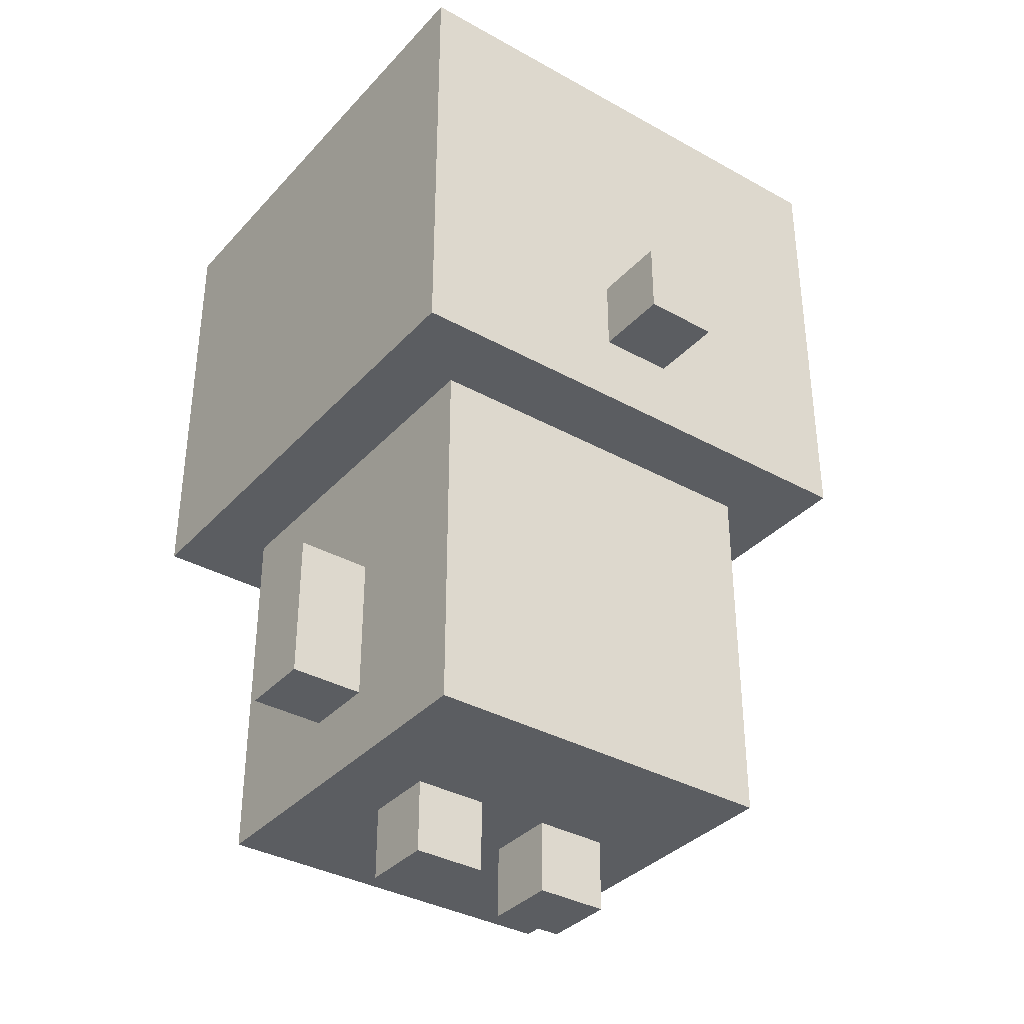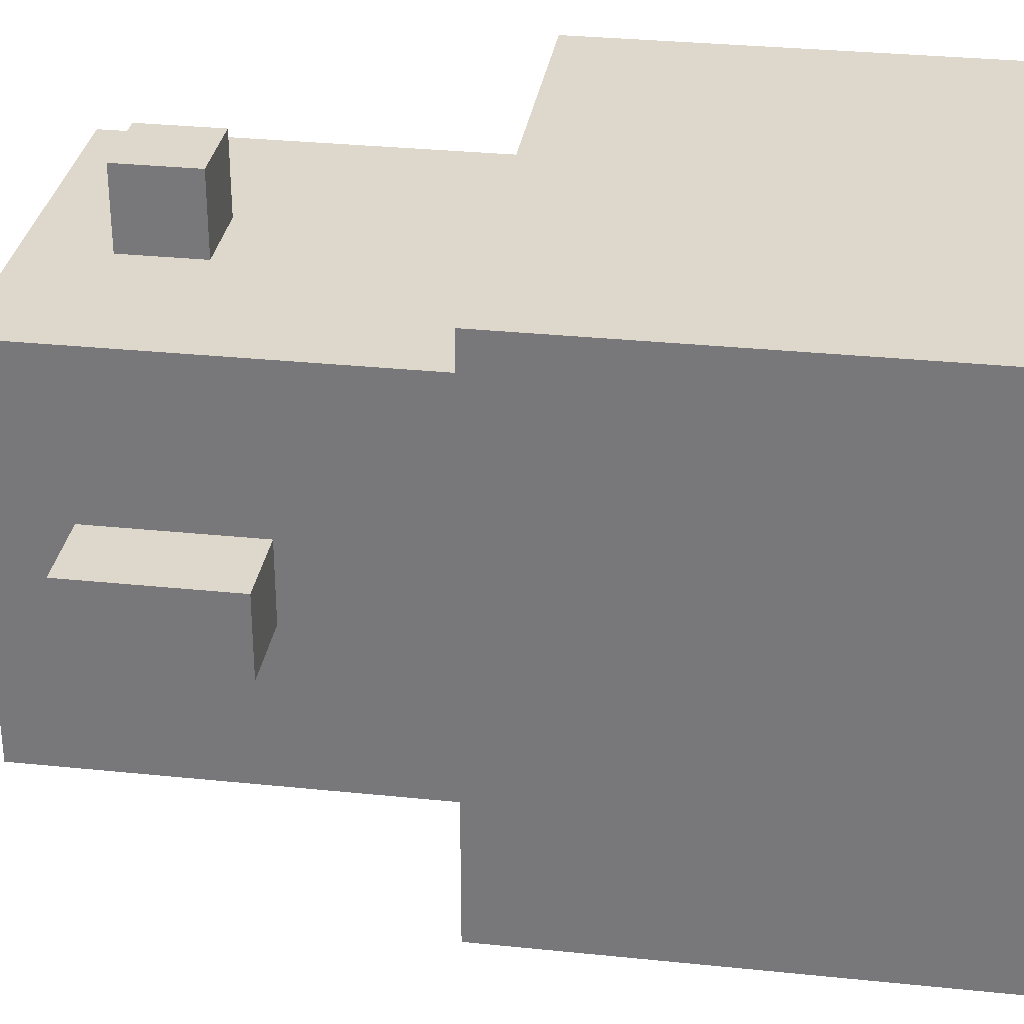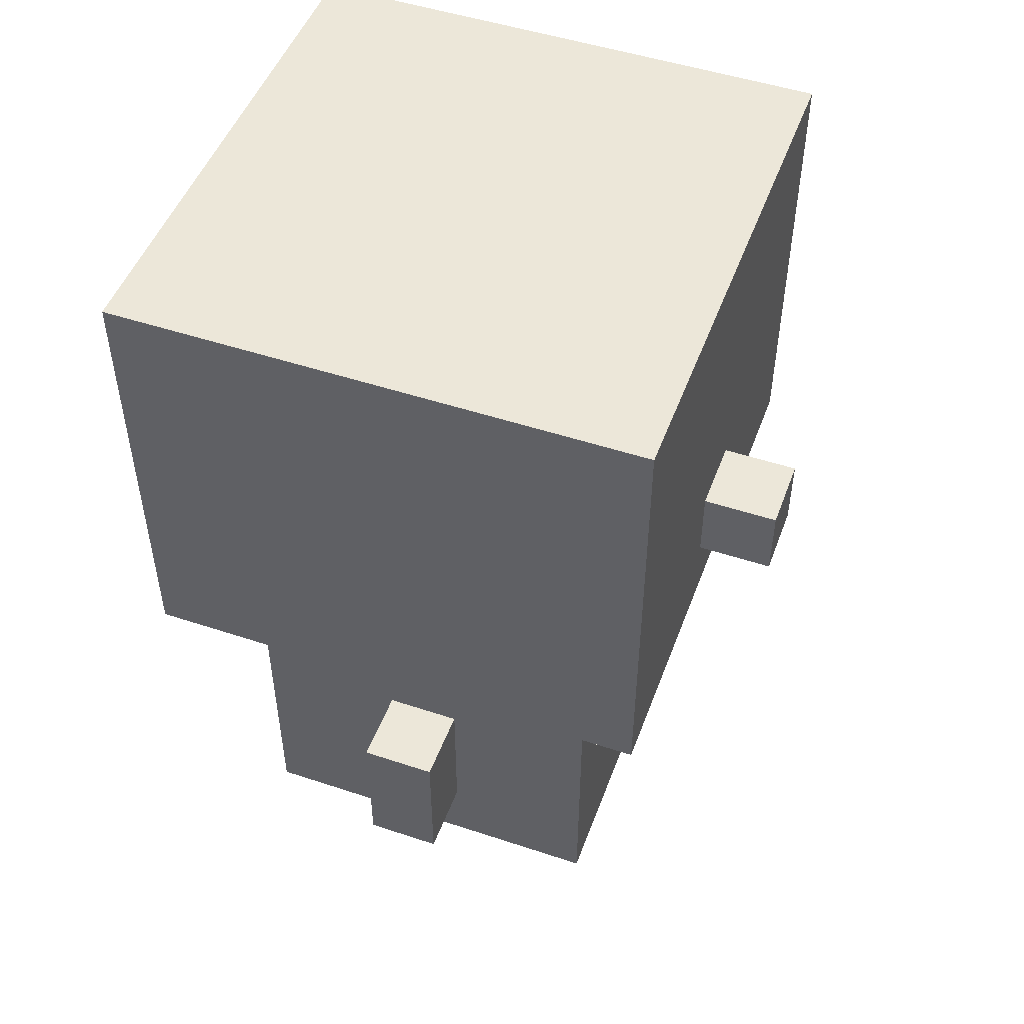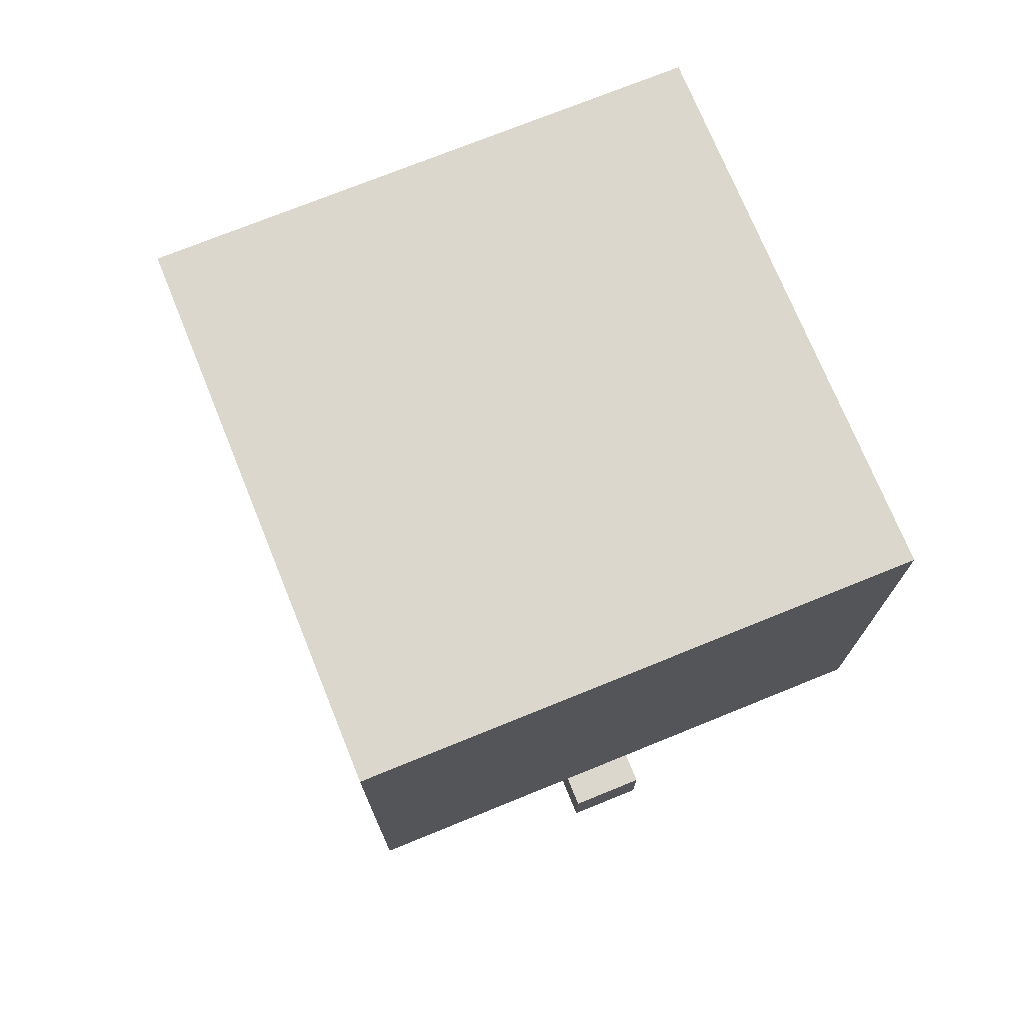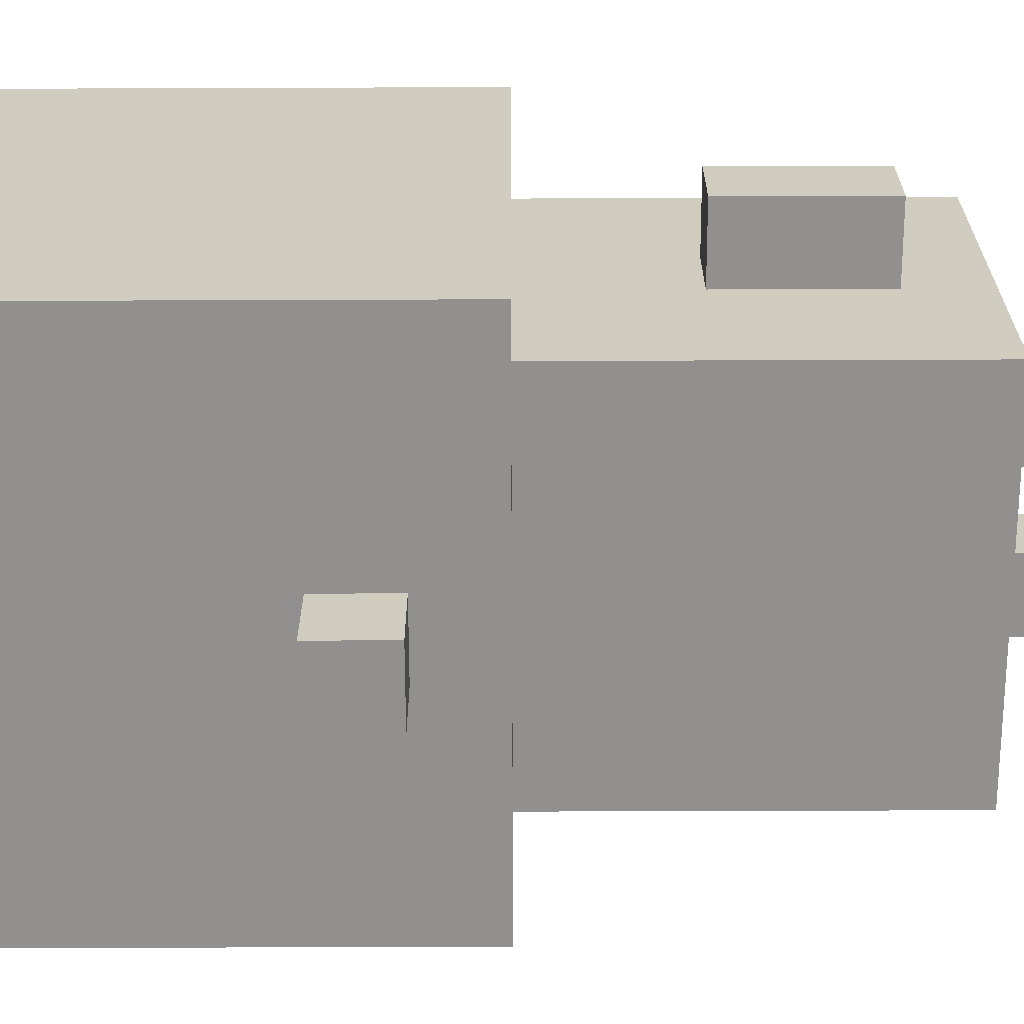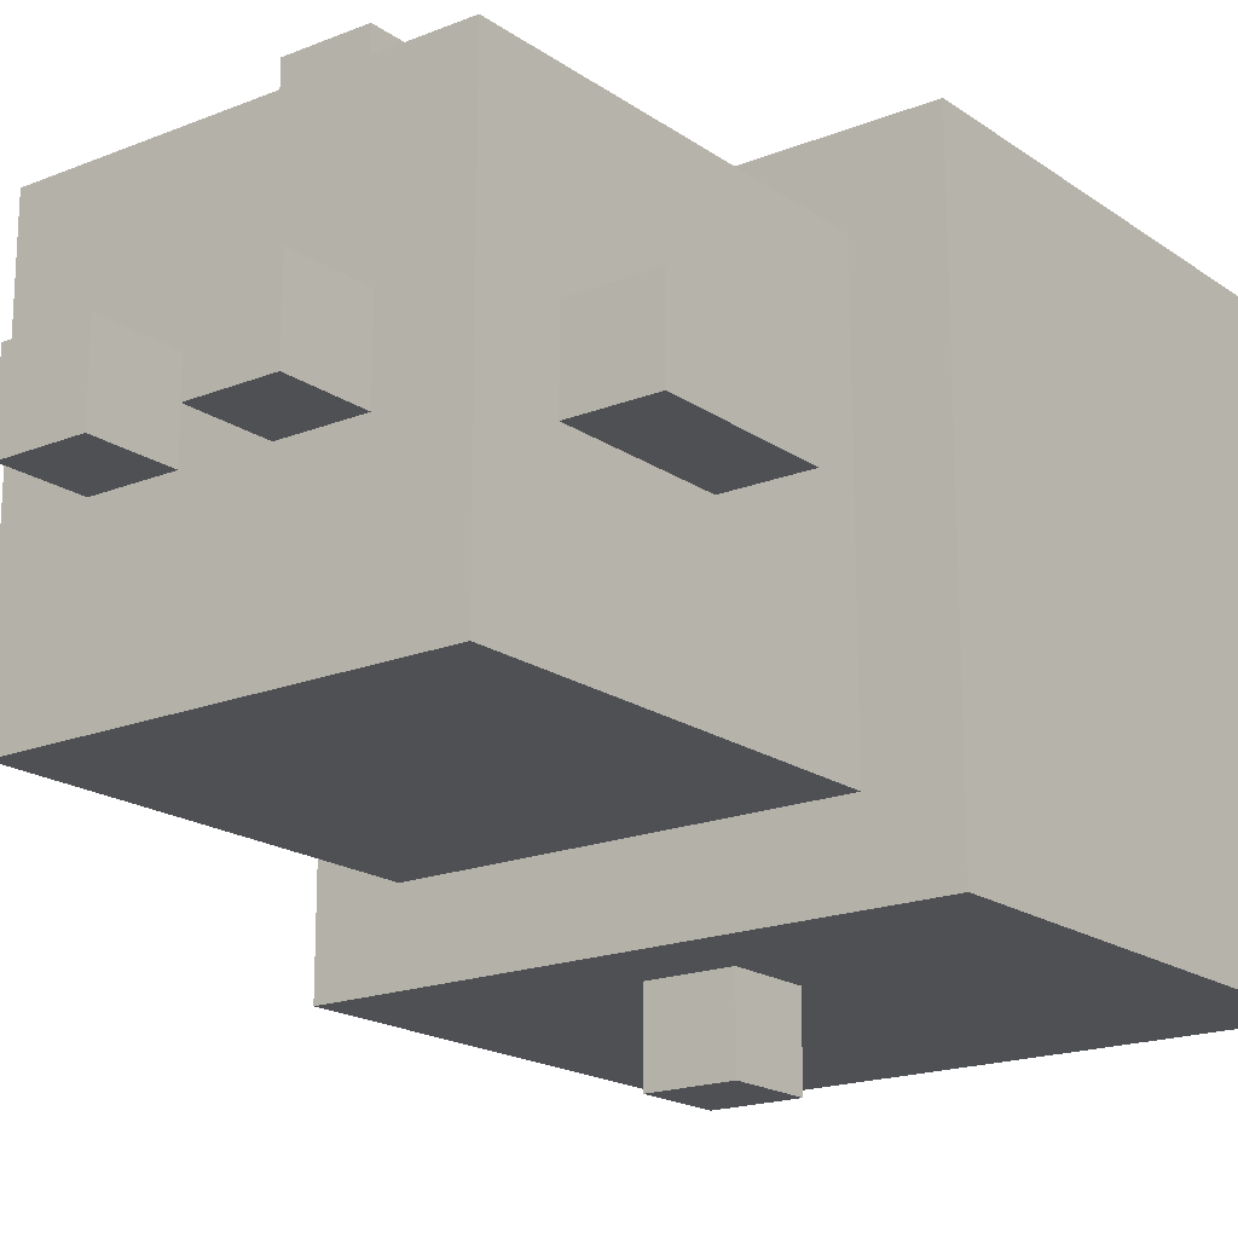
<metadata>
{"format":"obj","ext":"obj","renderer":"f3d","projection":"perspective","resolution":1024,"background":"white","views":[{"elev":-35.8,"azim":143.8,"up":"+Y"},{"elev":31.1,"azim":98.4,"up":"+Z"},{"elev":49.7,"azim":110.1,"up":"+Y"},{"elev":73.3,"azim":-22.1,"up":"+Y"},{"elev":-65.7,"azim":-89.8,"up":"+Z"},{"elev":-18.5,"azim":37.5,"up":"+Z"}]}
</metadata>
<code>
o
v -0.8 0.2 0.1
v -0.8 0.2 0
v -0.8 0.4 0.1
v -0.8 0.4 0
v -0.8 0.6 0.4
v -0.8 0.6 -0.3
v -0.8 1.2 0.4
v -0.8 1.2 -0.3
v -0.7 0.1 0.3
v -0.7 0.1 -0.2
v -0.7 0.2 0.1
v -0.7 0.2 0
v -0.7 0.4 0.1
v -0.7 0.4 0
v -0.7 0.6 0.3
v -0.7 0.6 -0.2
v -0.6 0 0.1
v -0.6 0 0
v -0.6 0.1 0.1
v -0.6 0.1 0
v -0.5 0.2 0.4
v -0.5 0.2 0.3
v -0.5 0.3 0.4
v -0.5 0.3 0.3
v -0.5 0.7 -0.3
v -0.5 0.7 -0.4
v -0.5 0.8 -0.3
v -0.5 0.8 -0.4
v -0.4 0 0.1
v -0.4 0 0
v -0.4 0.1 0.1
v -0.4 0.1 0
v -0.5 0 0.1
v -0.5 0 0
v -0.5 0.1 0.1
v -0.5 0.1 0
v -0.4 0.2 0.4
v -0.4 0.2 0.3
v -0.4 0.3 0.4
v -0.4 0.3 0.3
v -0.4 0.7 -0.3
v -0.4 0.7 -0.4
v -0.4 0.8 -0.3
v -0.4 0.8 -0.4
v -0.3 0 0.1
v -0.3 0 0
v -0.3 0.1 0.1
v -0.3 0.1 0
v -0.2 0.1 0.3
v -0.2 0.1 -0.2
v -0.2 0.2 0.1
v -0.2 0.2 0
v -0.2 0.4 0.1
v -0.2 0.4 0
v -0.2 0.6 0.3
v -0.2 0.6 -0.2
v -0.1 0.2 0.1
v -0.1 0.2 0
v -0.1 0.4 0.1
v -0.1 0.4 0
v -0.1 0.6 0.4
v -0.1 0.6 -0.3
v -0.1 1.2 0.4
v -0.1 1.2 -0.3
v -0.8 0.6 0.4
v -0.8 1.2 0.4
v -0.5 0.2 0.4
v -0.5 0.3 0.4
v -0.4 0.2 0.4
v -0.4 0.3 0.4
v -0.1 0.6 0.4
v -0.1 1.2 0.4
v -0.7 0.1 0.3
v -0.7 0.6 0.3
v -0.5 0.2 0.3
v -0.5 0.3 0.3
v -0.4 0.2 0.3
v -0.4 0.3 0.3
v -0.2 0.1 0.3
v -0.2 0.6 0.3
v -0.8 0.2 0.1
v -0.8 0.4 0.1
v -0.7 0.2 0.1
v -0.7 0.4 0.1
v -0.6 0 0.1
v -0.6 0.1 0.1
v -0.5 0 0.1
v -0.5 0.1 0.1
v -0.4 0 0.1
v -0.4 0.1 0.1
v -0.3 0 0.1
v -0.3 0.1 0.1
v -0.2 0.2 0.1
v -0.2 0.4 0.1
v -0.1 0.2 0.1
v -0.1 0.4 0.1
v -0.8 0.2 0
v -0.8 0.4 0
v -0.7 0.2 0
v -0.7 0.4 0
v -0.6 0 0
v -0.6 0.1 0
v -0.5 0 0
v -0.5 0.1 0
v -0.4 0 0
v -0.4 0.1 0
v -0.3 0 0
v -0.3 0.1 0
v -0.2 0.2 0
v -0.2 0.4 0
v -0.1 0.2 0
v -0.1 0.4 0
v -0.7 0.1 -0.2
v -0.7 0.6 -0.2
v -0.6 0.2 -0.2
v -0.6 0.6 -0.2
v -0.3 0.2 -0.2
v -0.3 0.6 -0.2
v -0.2 0.1 -0.2
v -0.2 0.6 -0.2
v -0.8 0.6 -0.3
v -0.8 1.2 -0.3
v -0.7 0.6 -0.3
v -0.7 0.9 -0.3
v -0.7 1 -0.3
v -0.7 1.1 -0.3
v -0.5 0.7 -0.3
v -0.5 0.8 -0.3
v -0.5 0.9 -0.3
v -0.5 1 -0.3
v -0.4 0.7 -0.3
v -0.4 0.8 -0.3
v -0.4 0.9 -0.3
v -0.4 1 -0.3
v -0.2 0.6 -0.3
v -0.2 0.9 -0.3
v -0.2 1 -0.3
v -0.2 1.1 -0.3
v -0.1 0.6 -0.3
v -0.1 1.2 -0.3
v -0.5 0.7 -0.4
v -0.5 0.8 -0.4
v -0.4 0.7 -0.4
v -0.4 0.8 -0.4
v -0.6 0 0.1
v -0.5 0 0.1
v -0.4 0 0.1
v -0.3 0 0.1
v -0.6 0 0
v -0.5 0 0
v -0.4 0 0
v -0.3 0 0
v -0.7 0.1 0.3
v -0.2 0.1 0.3
v -0.6 0.1 0.1
v -0.5 0.1 0.1
v -0.4 0.1 0.1
v -0.3 0.1 0.1
v -0.6 0.1 0
v -0.5 0.1 0
v -0.4 0.1 0
v -0.3 0.1 0
v -0.7 0.1 -0.2
v -0.2 0.1 -0.2
v -0.5 0.2 0.4
v -0.4 0.2 0.4
v -0.5 0.2 0.3
v -0.4 0.2 0.3
v -0.8 0.2 0.1
v -0.7 0.2 0.1
v -0.2 0.2 0.1
v -0.1 0.2 0.1
v -0.8 0.2 0
v -0.7 0.2 0
v -0.2 0.2 0
v -0.1 0.2 0
v -0.8 0.6 0.4
v -0.1 0.6 0.4
v -0.7 0.6 0.3
v -0.2 0.6 0.3
v -0.7 0.6 -0.2
v -0.6 0.6 -0.2
v -0.3 0.6 -0.2
v -0.2 0.6 -0.2
v -0.8 0.6 -0.3
v -0.7 0.6 -0.3
v -0.2 0.6 -0.3
v -0.1 0.6 -0.3
v -0.5 0.7 -0.3
v -0.4 0.7 -0.3
v -0.5 0.7 -0.4
v -0.4 0.7 -0.4
v -0.5 0.3 0.4
v -0.4 0.3 0.4
v -0.5 0.3 0.3
v -0.4 0.3 0.3
v -0.8 0.4 0.1
v -0.7 0.4 0.1
v -0.2 0.4 0.1
v -0.1 0.4 0.1
v -0.8 0.4 0
v -0.7 0.4 0
v -0.2 0.4 0
v -0.1 0.4 0
v -0.5 0.8 -0.3
v -0.4 0.8 -0.3
v -0.5 0.8 -0.4
v -0.4 0.8 -0.4
v -0.8 1.2 0.4
v -0.1 1.2 0.4
v -0.8 1.2 -0.3
v -0.1 1.2 -0.3
f 3 2 1
f 4 2 3
f 7 6 5
f 8 6 7
f 11 10 9
f 12 10 11
f 13 11 9
f 14 10 12
f 15 13 9
f 15 14 13
f 16 10 14
f 16 14 15
f 19 18 17
f 20 18 19
f 23 22 21
f 24 22 23
f 27 26 25
f 28 26 27
f 31 30 29
f 32 30 31
f 33 34 35
f 35 34 36
f 37 38 39
f 39 38 40
f 41 42 43
f 43 42 44
f 45 46 47
f 47 46 48
f 49 50 51
f 51 50 52
f 49 51 53
f 52 50 54
f 49 53 55
f 53 54 55
f 54 50 56
f 55 54 56
f 57 58 59
f 59 58 60
f 61 62 63
f 63 62 64
f 69 68 67
f 70 68 69
f 71 66 65
f 72 66 71
f 75 74 73
f 76 74 75
f 77 75 73
f 78 74 76
f 79 77 73
f 79 78 77
f 80 74 78
f 80 78 79
f 83 82 81
f 84 82 83
f 87 86 85
f 88 86 87
f 91 90 89
f 92 90 91
f 95 94 93
f 96 94 95
f 97 98 99
f 99 98 100
f 101 102 103
f 103 102 104
f 105 106 107
f 107 106 108
f 109 110 111
f 111 110 112
f 113 114 115
f 115 114 116
f 113 115 117
f 115 116 117
f 117 116 118
f 113 117 119
f 117 118 119
f 119 118 120
f 121 122 123
f 123 122 124
f 124 122 125
f 125 122 126
f 123 124 127
f 127 124 128
f 124 125 129
f 128 124 129
f 125 126 130
f 129 125 130
f 123 127 131
f 128 129 132
f 129 130 132
f 132 130 133
f 130 126 134
f 133 130 134
f 132 133 135
f 123 131 135
f 131 132 135
f 133 134 136
f 135 133 136
f 134 126 137
f 136 134 137
f 126 122 138
f 137 126 138
f 136 137 139
f 135 136 139
f 137 138 139
f 138 122 140
f 139 138 140
f 141 142 143
f 143 142 144
f 149 146 145
f 150 146 149
f 151 148 147
f 152 148 151
f 155 154 153
f 156 154 155
f 157 154 156
f 158 154 157
f 159 155 153
f 160 157 156
f 161 157 160
f 162 154 158
f 163 161 160
f 163 162 161
f 163 159 153
f 163 160 159
f 164 154 162
f 164 162 163
f 167 166 165
f 168 166 167
f 173 170 169
f 174 170 173
f 175 172 171
f 176 172 175
f 179 178 177
f 180 178 179
f 181 179 177
f 184 178 180
f 185 181 177
f 186 183 182
f 186 181 185
f 186 184 183
f 186 182 181
f 187 178 184
f 187 184 186
f 188 178 187
f 191 190 189
f 192 190 191
f 193 194 195
f 195 194 196
f 197 198 201
f 201 198 202
f 199 200 203
f 203 200 204
f 205 206 207
f 207 206 208
f 209 210 211
f 211 210 212

</code>
